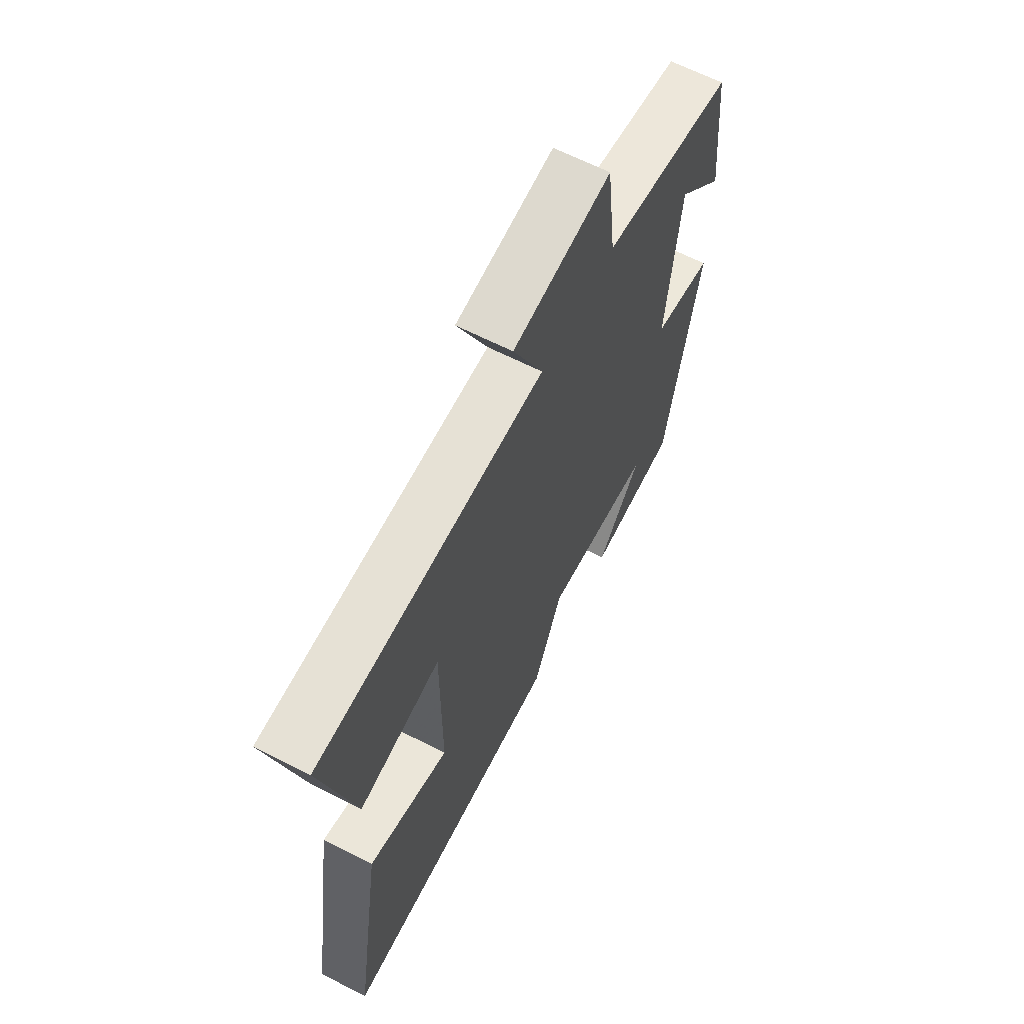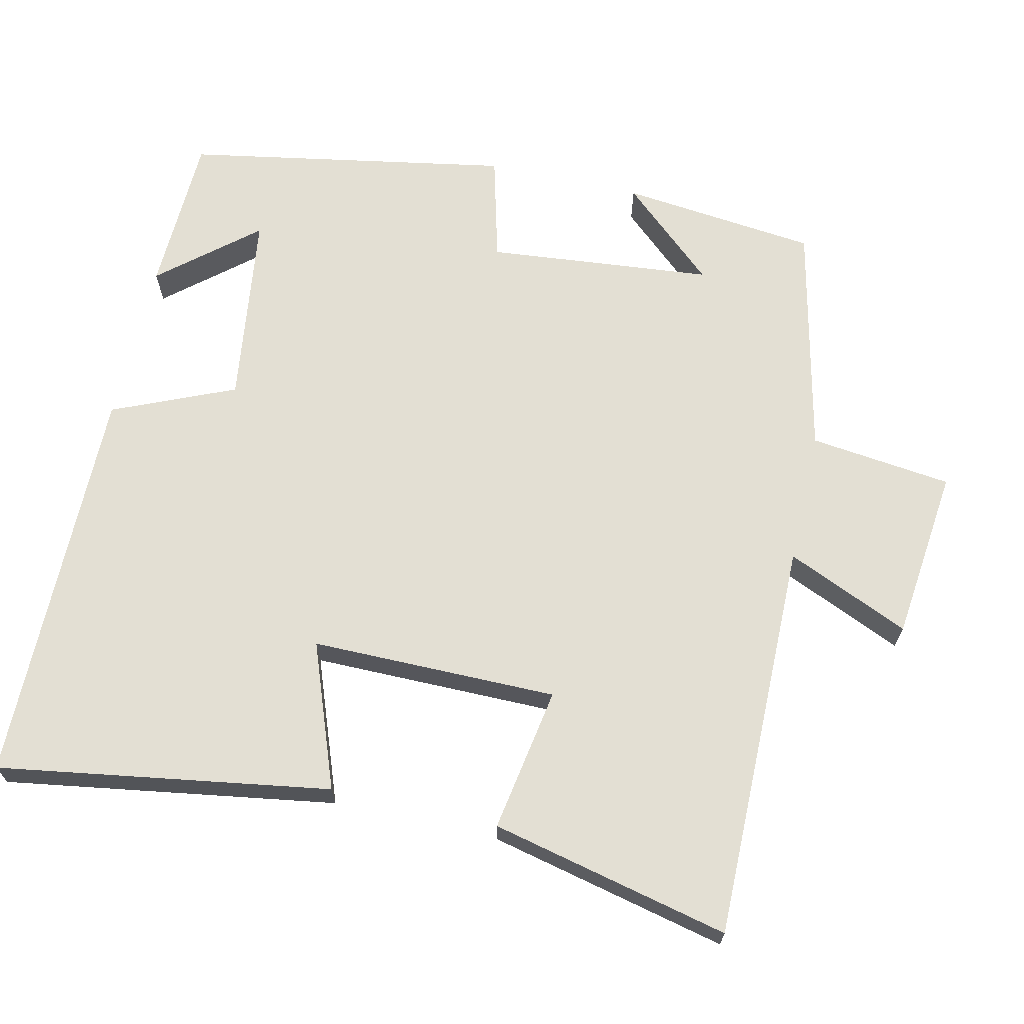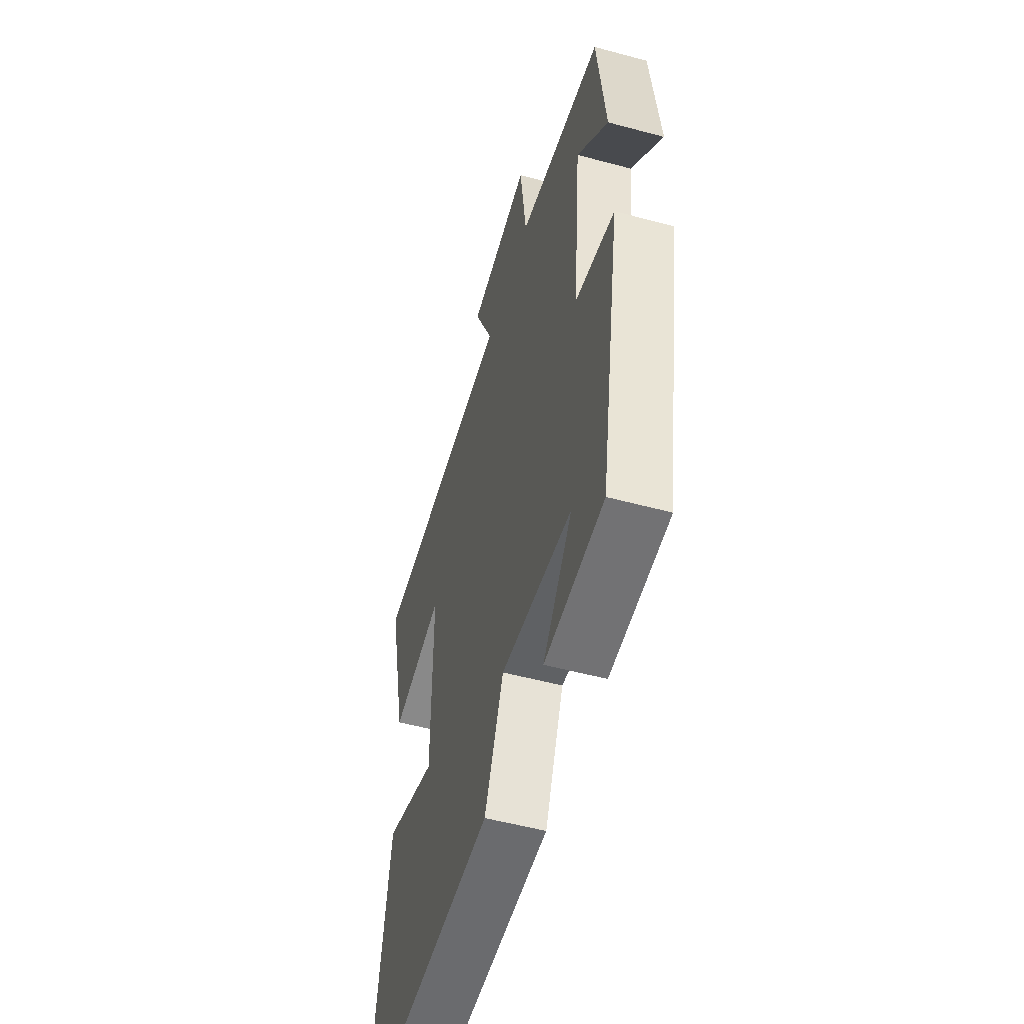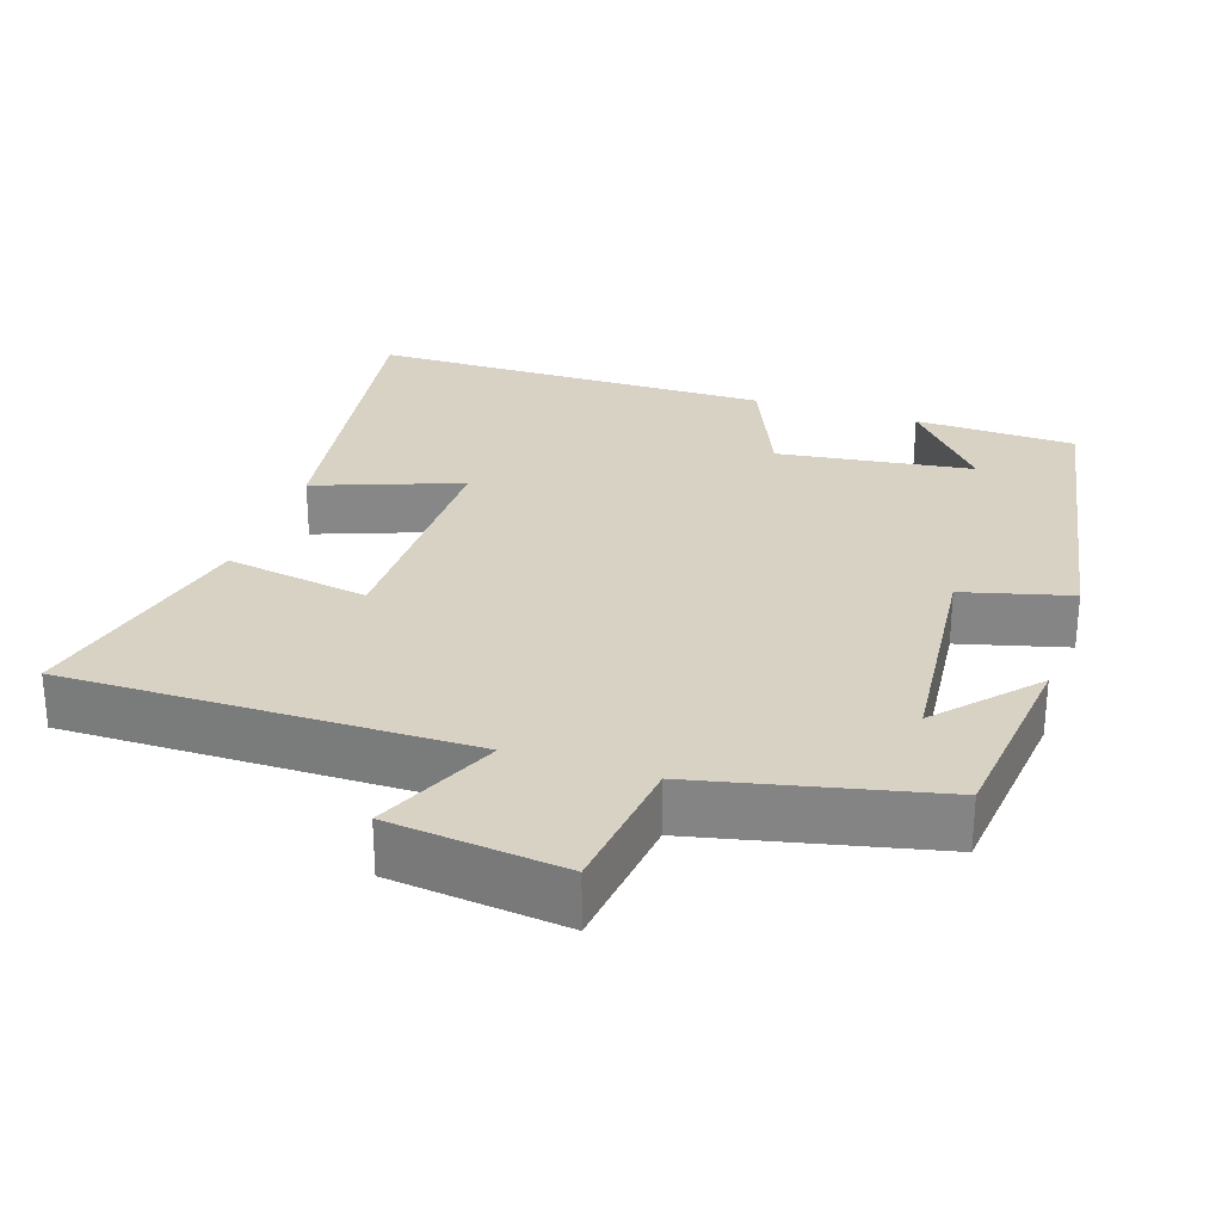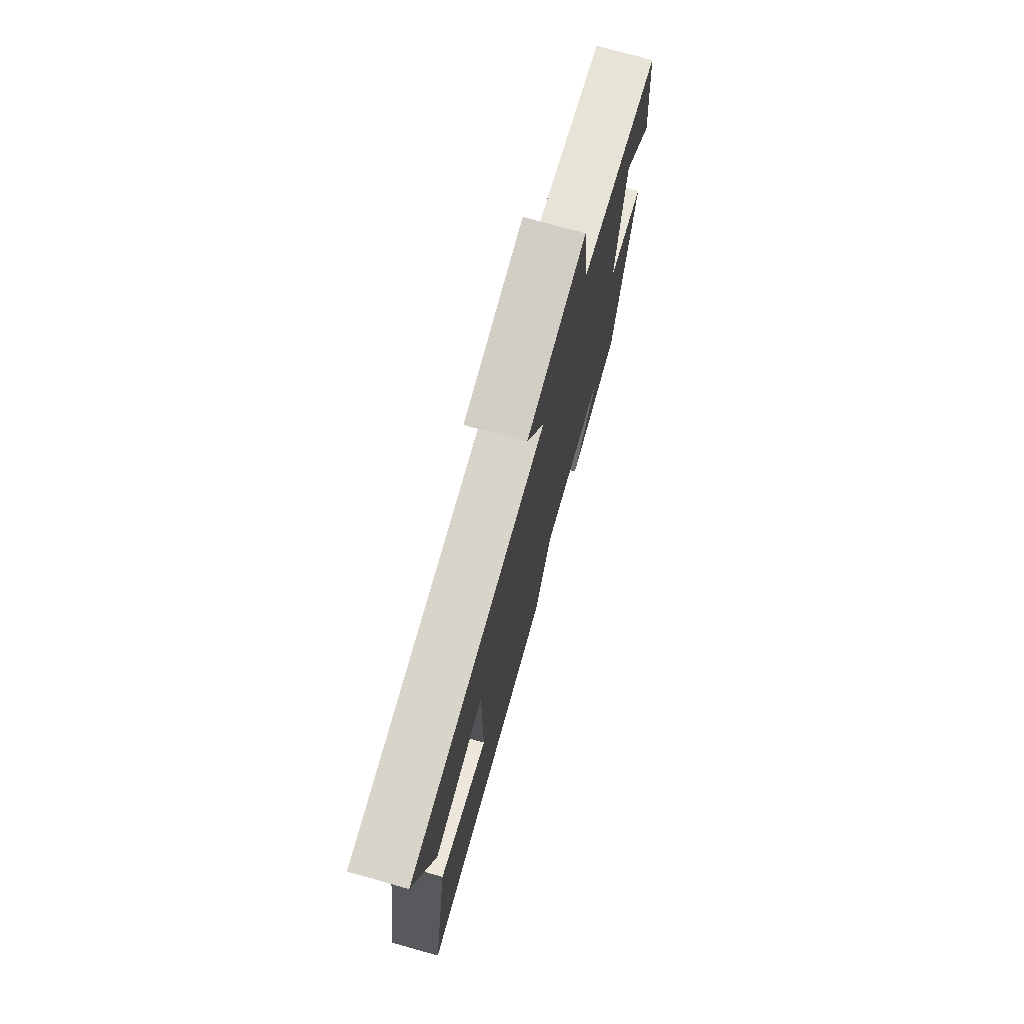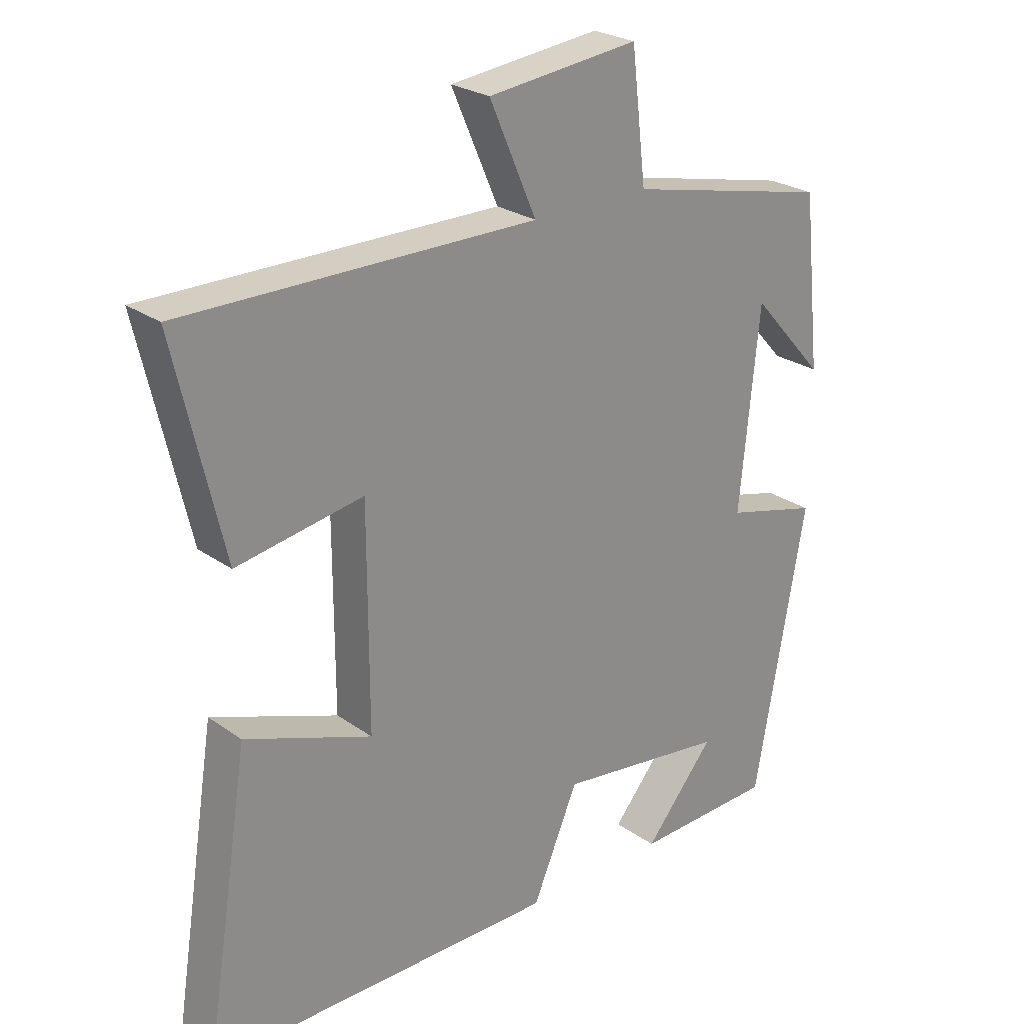
<metadata>
{"format":"obj","ext":"obj","renderer":"f3d","projection":"perspective","resolution":1024,"background":"white","views":[{"elev":65.2,"azim":-63.0,"up":"+Z"},{"elev":67.0,"azim":-77.2,"up":"+Y"},{"elev":-53.8,"azim":74.0,"up":"+Z"},{"elev":27.7,"azim":18.4,"up":"+Y"},{"elev":75.3,"azim":-74.4,"up":"+Z"},{"elev":25.3,"azim":-41.5,"up":"+Z"}]}
</metadata>
<code>
v -0.571 0.07 -0.496
v -0.5 0.07 -0.047
v -0.304 0.07 -0.12
v -0.304 0.07 0.214
v -0.5 0.07 0.181
v -0.574 0.07 0.504
v -0.03 0.07 0.5
v -0.103 0.07 0.667
v 0.131 0.07 0.693
v 0.154 0.07 0.5
v 0.471 0.07 0.429
v 0.5 0.07 0.163
v 0.385 0.07 0.291
v 0.355 0.07 -0.015
v 0.5 0.07 -0.053
v 0.421 0.07 -0.493
v 0.203 0.07 -0.5
v 0.312 0.07 -0.371
v 0.048 0.07 -0.335
v -0.023 0.07 -0.5
v -0.571 0 -0.496
v -0.5 0 -0.047
v -0.304 0 -0.12
v -0.304 0 0.214
v -0.5 0 0.181
v -0.574 0 0.504
v -0.03 0 0.5
v -0.103 0 0.667
v 0.131 0 0.693
v 0.154 0 0.5
v 0.471 0 0.429
v 0.5 0 0.163
v 0.385 0 0.291
v 0.355 0 -0.015
v 0.5 0 -0.053
v 0.421 0 -0.493
v 0.203 0 -0.5
v 0.312 0 -0.371
v 0.048 0 -0.335
v -0.023 0 -0.5
f 1 2 3
f 20 1 3
f 19 20 3
f 18 19 3 4
f 16 17 18
f 14 15 16 18
f 13 14 18 4
f 11 12 13
f 10 11 13 4
f 7 8 9 10
f 7 10 4 5
f 5 6 7
f 23 22 21
f 23 21 40
f 23 40 39
f 24 23 39 38
f 38 37 36
f 38 36 35 34
f 24 38 34 33
f 33 32 31
f 24 33 31 30
f 30 29 28 27
f 25 24 30 27
f 27 26 25
f 1 21 22 2
f 2 22 23 3
f 3 23 24 4
f 4 24 25 5
f 5 25 26 6
f 6 26 27 7
f 7 27 28 8
f 8 28 29 9
f 9 29 30 10
f 10 30 31 11
f 11 31 32 12
f 12 32 33 13
f 13 33 34 14
f 14 34 35 15
f 15 35 36 16
f 16 36 37 17
f 17 37 38 18
f 18 38 39 19
f 19 39 40 20
f 20 40 21 1

</code>
